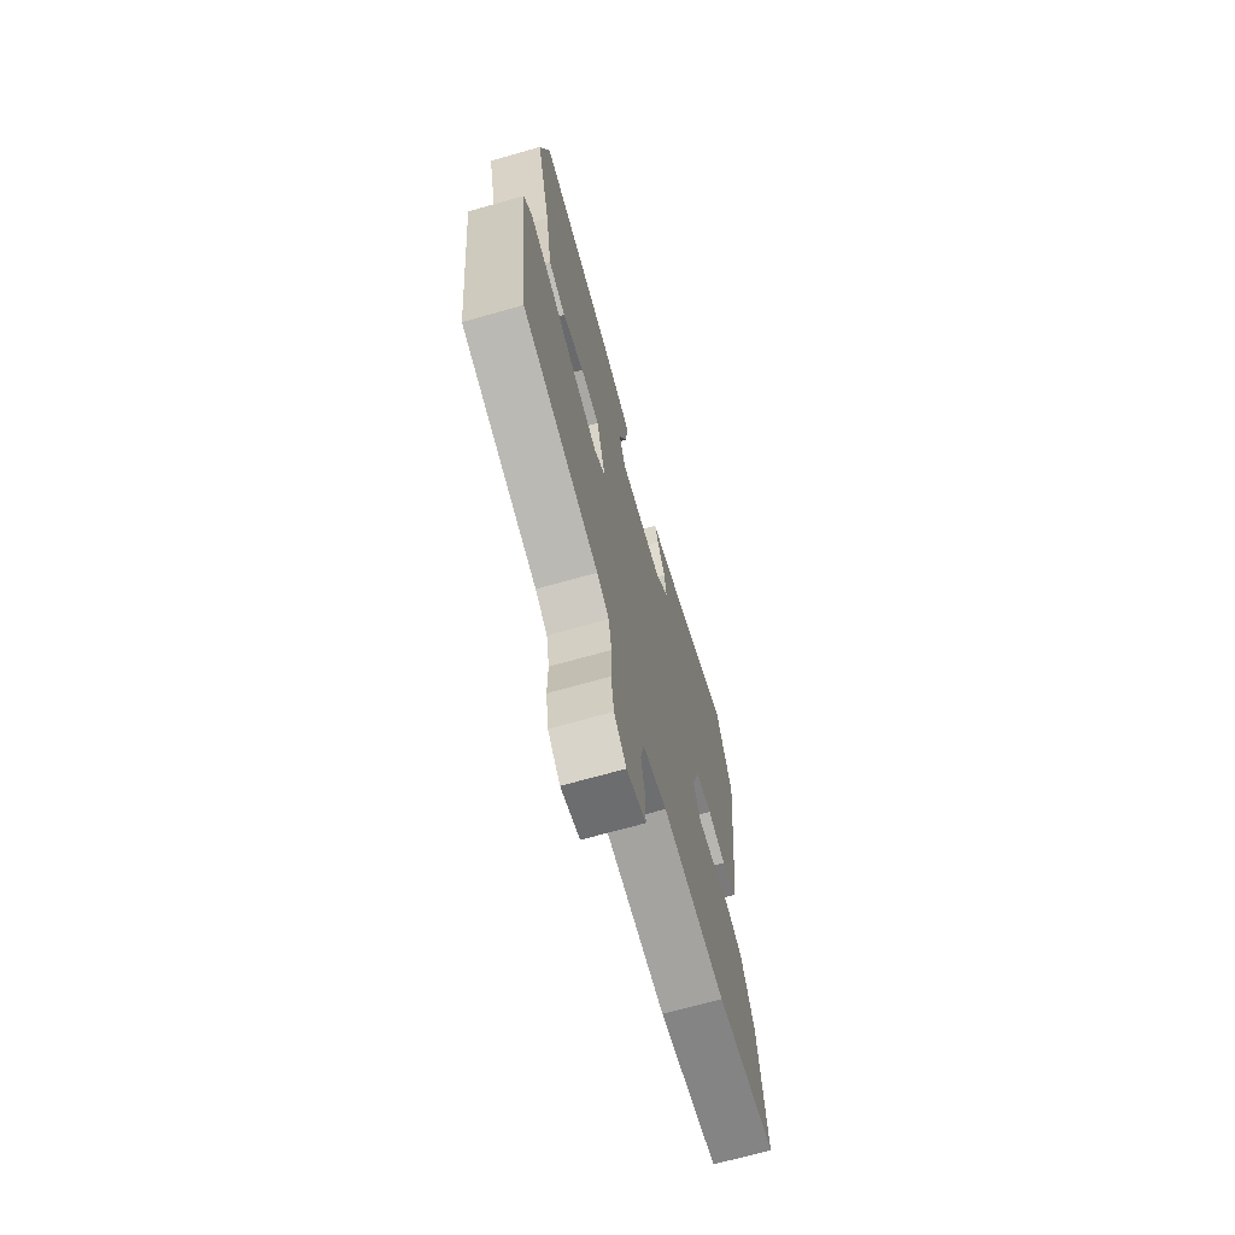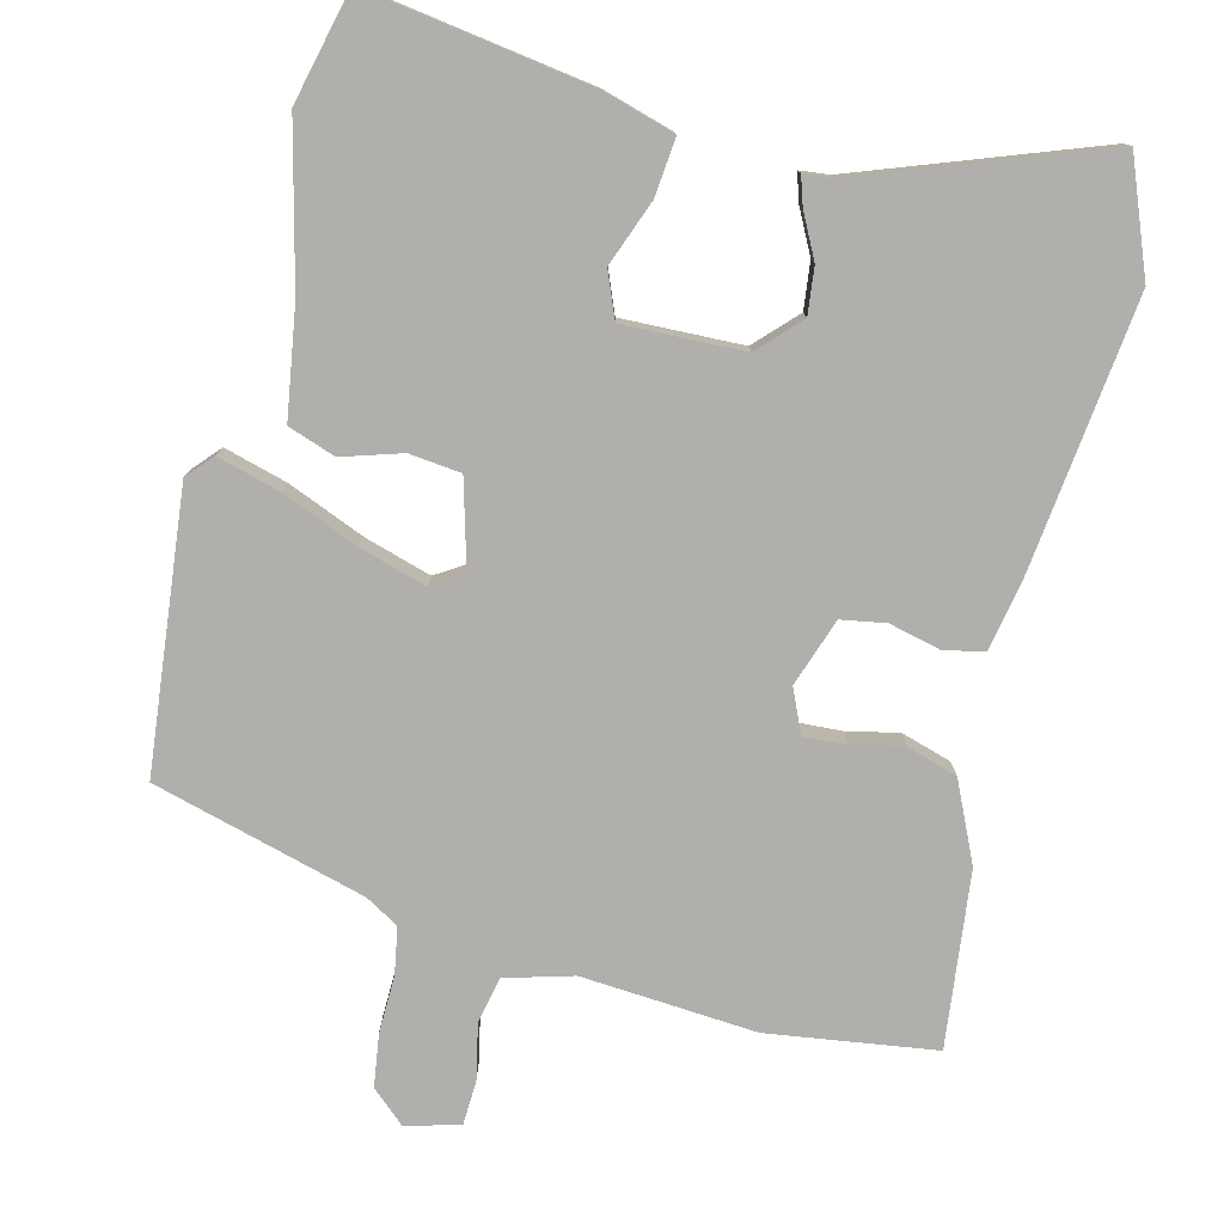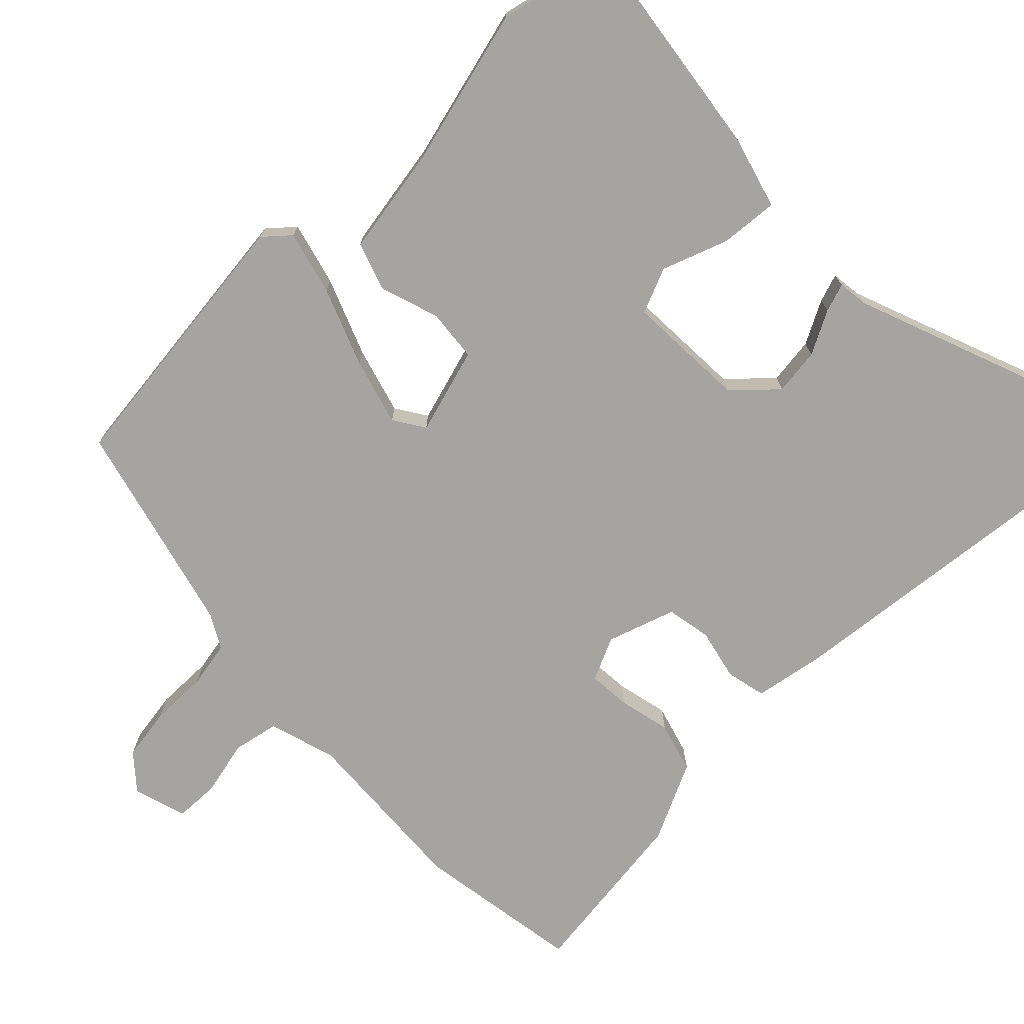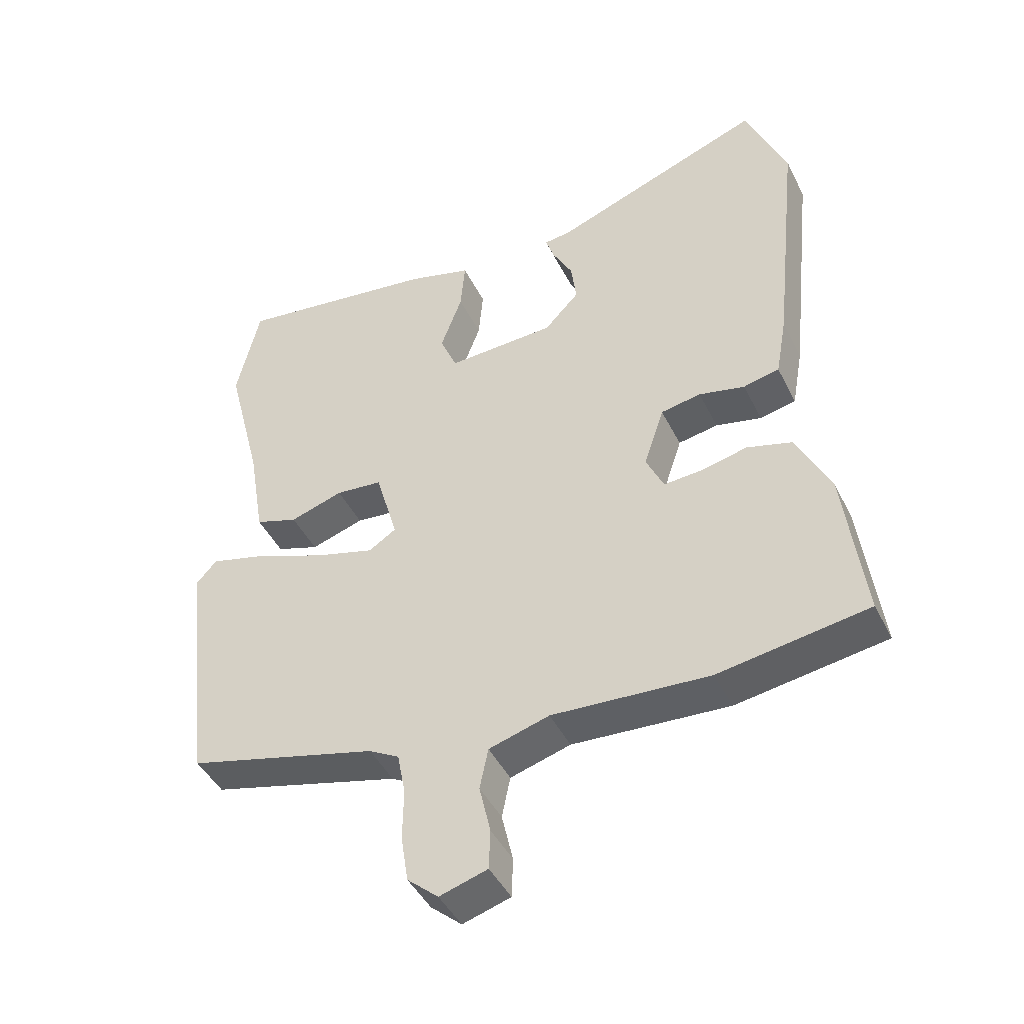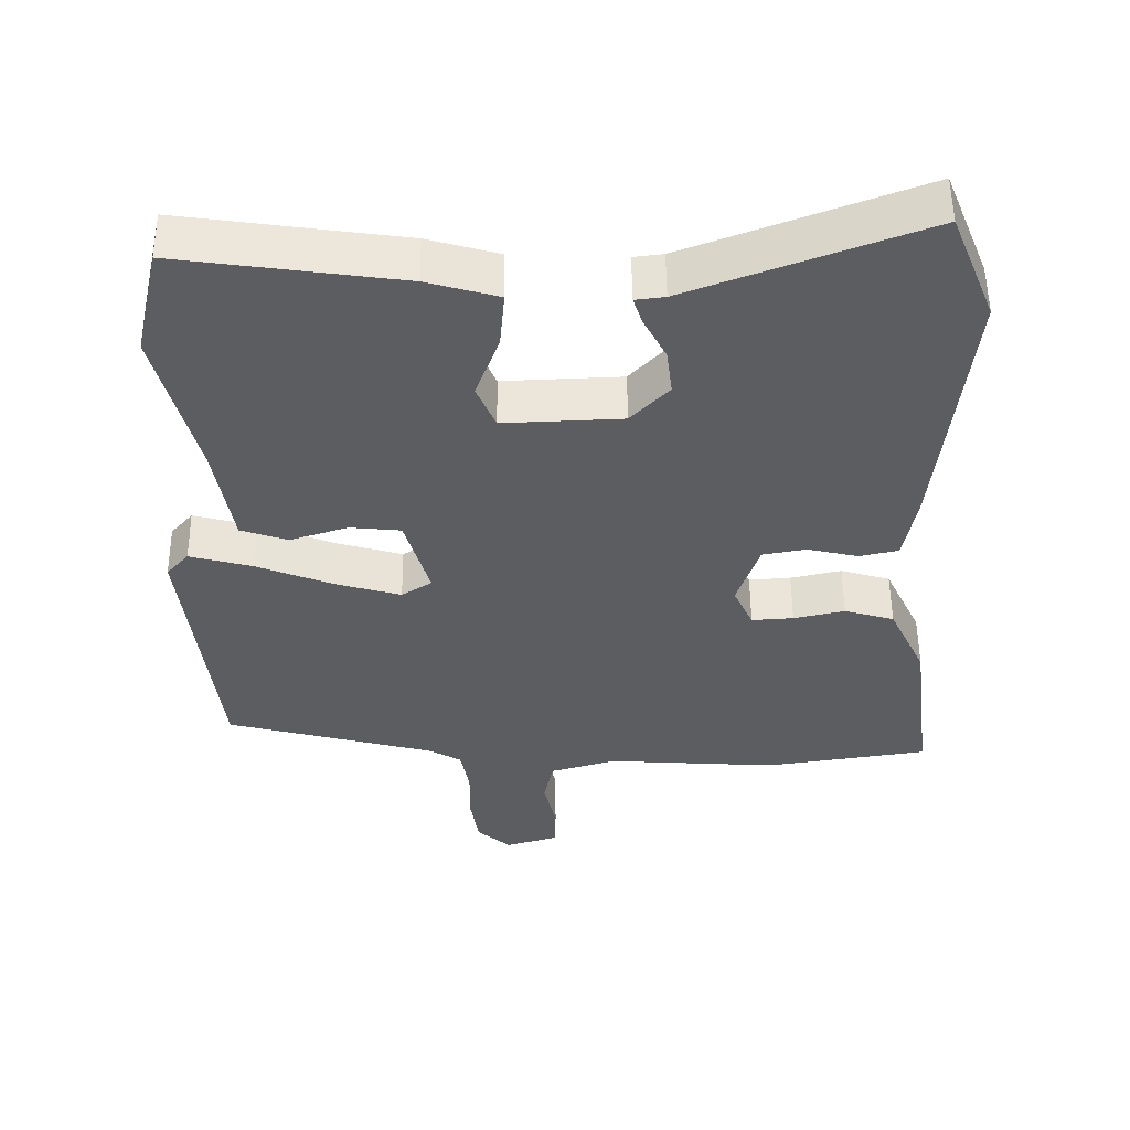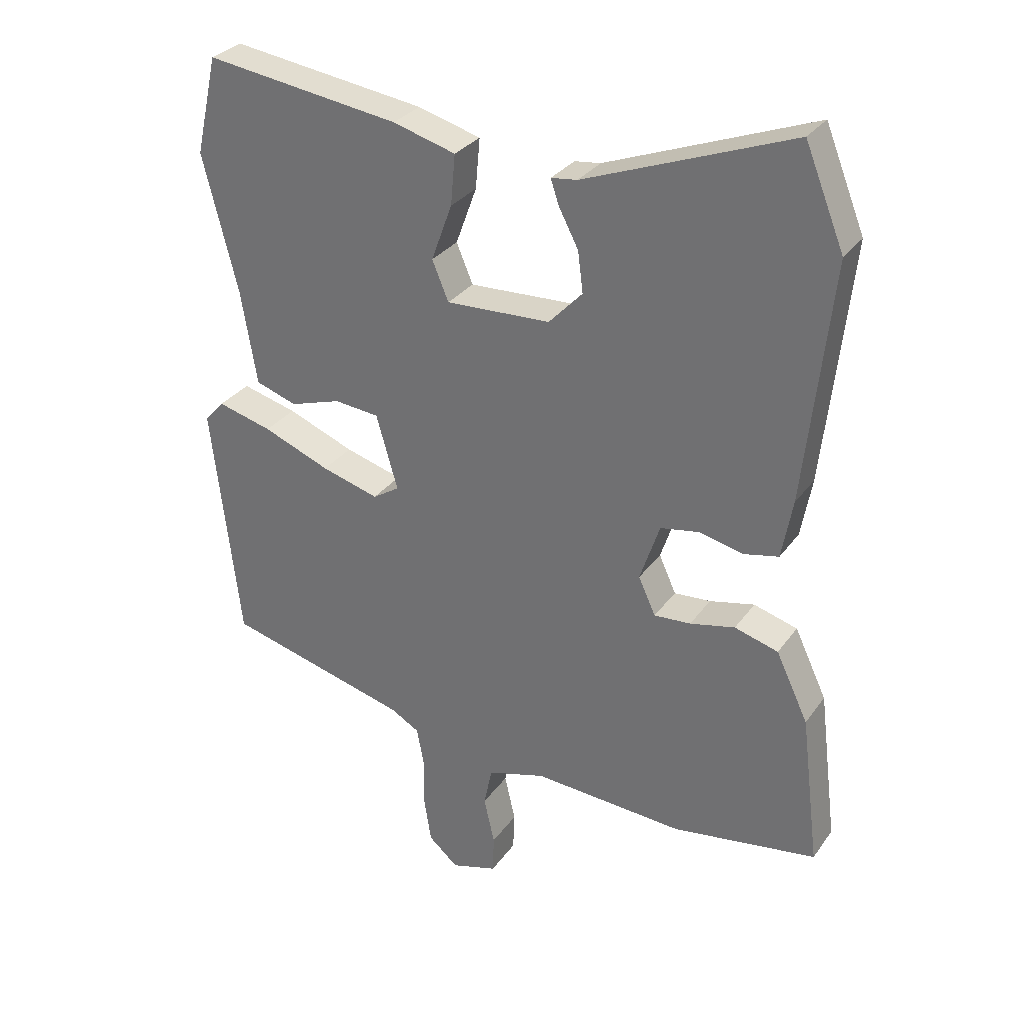
<metadata>
{"format":"obj","ext":"obj","renderer":"f3d","projection":"perspective","resolution":1024,"background":"white","views":[{"elev":-69.7,"azim":-74.2,"up":"+Z"},{"elev":-78.2,"azim":-14.6,"up":"+Y"},{"elev":-73.5,"azim":-45.5,"up":"+Y"},{"elev":-44.6,"azim":25.3,"up":"+Z"},{"elev":53.2,"azim":-0.5,"up":"+Z"},{"elev":30.5,"azim":29.1,"up":"+Z"}]}
</metadata>
<code>
v 0.445 0.07 0.636
v 0.507 0.07 0.483
v 0.466 0.07 0.105
v 0.449 0.07 0.011
v 0.394 0.07 -0.001
v 0.324 0.07 0.015
v 0.263 0.07 0.004
v 0.232 0.07 -0.089
v 0.259 0.07 -0.148
v 0.317 0.07 -0.144
v 0.388 0.07 -0.128
v 0.457 0.07 -0.148
v 0.508 0.07 -0.255
v 0.538 0.07 -0.494
v 0.31 0.07 -0.529
v 0.071 0.07 -0.514
v -0.021 0.07 -0.541
v -0.034 0.07 -0.604
v -0.017 0.07 -0.679
v -0.019 0.07 -0.74
v -0.092 0.07 -0.762
v -0.139 0.07 -0.721
v -0.15 0.07 -0.65
v -0.149 0.07 -0.571
v -0.161 0.07 -0.507
v -0.207 0.07 -0.481
v -0.498 0.07 -0.405
v -0.542 0.07 -0.026
v -0.511 0.07 0.009
v -0.424 0.07 -0.014
v -0.318 0.07 -0.056
v -0.227 0.07 -0.082
v -0.185 0.07 -0.055
v -0.219 0.07 0.063
v -0.29 0.07 0.07
v -0.371 0.07 0.044
v -0.436 0.07 0.066
v -0.461 0.07 0.215
v -0.516 0.07 0.431
v -0.481 0.07 0.585
v -0.173 0.07 0.542
v -0.074 0.07 0.514
v -0.081 0.07 0.435
v -0.114 0.07 0.345
v -0.088 0.07 0.283
v 0.077 0.07 0.29
v 0.13 0.07 0.346
v 0.122 0.07 0.41
v 0.091 0.07 0.469
v 0.078 0.07 0.508
v 0.119 0.07 0.513
v 0.445 0 0.636
v 0.507 0 0.483
v 0.466 0 0.105
v 0.449 0 0.011
v 0.394 0 -0.001
v 0.324 0 0.015
v 0.263 0 0.004
v 0.232 0 -0.089
v 0.259 0 -0.148
v 0.317 0 -0.144
v 0.388 0 -0.128
v 0.457 0 -0.148
v 0.508 0 -0.255
v 0.538 0 -0.494
v 0.31 0 -0.529
v 0.071 0 -0.514
v -0.021 0 -0.541
v -0.034 0 -0.604
v -0.017 0 -0.679
v -0.019 0 -0.74
v -0.092 0 -0.762
v -0.139 0 -0.721
v -0.15 0 -0.65
v -0.149 0 -0.571
v -0.161 0 -0.507
v -0.207 0 -0.481
v -0.498 0 -0.405
v -0.542 0 -0.026
v -0.511 0 0.009
v -0.424 0 -0.014
v -0.318 0 -0.056
v -0.227 0 -0.082
v -0.185 0 -0.055
v -0.219 0 0.063
v -0.29 0 0.07
v -0.371 0 0.044
v -0.436 0 0.066
v -0.461 0 0.215
v -0.516 0 0.431
v -0.481 0 0.585
v -0.173 0 0.542
v -0.074 0 0.514
v -0.081 0 0.435
v -0.114 0 0.345
v -0.088 0 0.283
v 0.077 0 0.29
v 0.13 0 0.346
v 0.122 0 0.41
v 0.091 0 0.469
v 0.078 0 0.508
v 0.119 0 0.513
f 48 49 50 51
f 4 5 6
f 3 4 6
f 2 3 6
f 1 2 6
f 51 1 6
f 48 51 6
f 47 48 6
f 46 47 6 7
f 45 46 7 8
f 42 43 44
f 41 42 44
f 40 41 44
f 39 40 44
f 38 39 44
f 38 44 45
f 37 38 45
f 36 37 45
f 35 36 45
f 34 35 45
f 45 8 9
f 34 45 9
f 33 34 9
f 29 30 31
f 28 29 31
f 27 28 31
f 26 27 31
f 25 26 31 32
f 32 33 9
f 25 32 9
f 24 25 9
f 22 23 24
f 21 22 24
f 20 21 24
f 19 20 24
f 18 19 24
f 14 15 16
f 13 14 16
f 12 13 16
f 11 12 16
f 10 11 16
f 10 16 17
f 9 10 17
f 24 9 17
f 17 18 24
f 102 101 100 99
f 57 56 55
f 57 55 54
f 57 54 53
f 57 53 52
f 57 52 102
f 57 102 99
f 57 99 98
f 58 57 98 97
f 59 58 97 96
f 95 94 93
f 95 93 92
f 95 92 91
f 95 91 90
f 95 90 89
f 96 95 89
f 96 89 88
f 96 88 87
f 96 87 86
f 96 86 85
f 60 59 96
f 60 96 85
f 60 85 84
f 82 81 80
f 82 80 79
f 82 79 78
f 82 78 77
f 83 82 77 76
f 60 84 83
f 60 83 76
f 60 76 75
f 75 74 73
f 75 73 72
f 75 72 71
f 75 71 70
f 75 70 69
f 67 66 65
f 67 65 64
f 67 64 63
f 67 63 62
f 67 62 61
f 68 67 61
f 68 61 60
f 68 60 75
f 75 69 68
f 1 52 53 2
f 2 53 54 3
f 3 54 55 4
f 4 55 56 5
f 5 56 57 6
f 6 57 58 7
f 7 58 59 8
f 8 59 60 9
f 9 60 61 10
f 10 61 62 11
f 11 62 63 12
f 12 63 64 13
f 13 64 65 14
f 14 65 66 15
f 15 66 67 16
f 16 67 68 17
f 17 68 69 18
f 18 69 70 19
f 19 70 71 20
f 20 71 72 21
f 21 72 73 22
f 22 73 74 23
f 23 74 75 24
f 24 75 76 25
f 25 76 77 26
f 26 77 78 27
f 27 78 79 28
f 28 79 80 29
f 29 80 81 30
f 30 81 82 31
f 31 82 83 32
f 32 83 84 33
f 33 84 85 34
f 34 85 86 35
f 35 86 87 36
f 36 87 88 37
f 37 88 89 38
f 38 89 90 39
f 39 90 91 40
f 40 91 92 41
f 41 92 93 42
f 42 93 94 43
f 43 94 95 44
f 44 95 96 45
f 45 96 97 46
f 46 97 98 47
f 47 98 99 48
f 48 99 100 49
f 49 100 101 50
f 50 101 102 51
f 51 102 52 1

</code>
